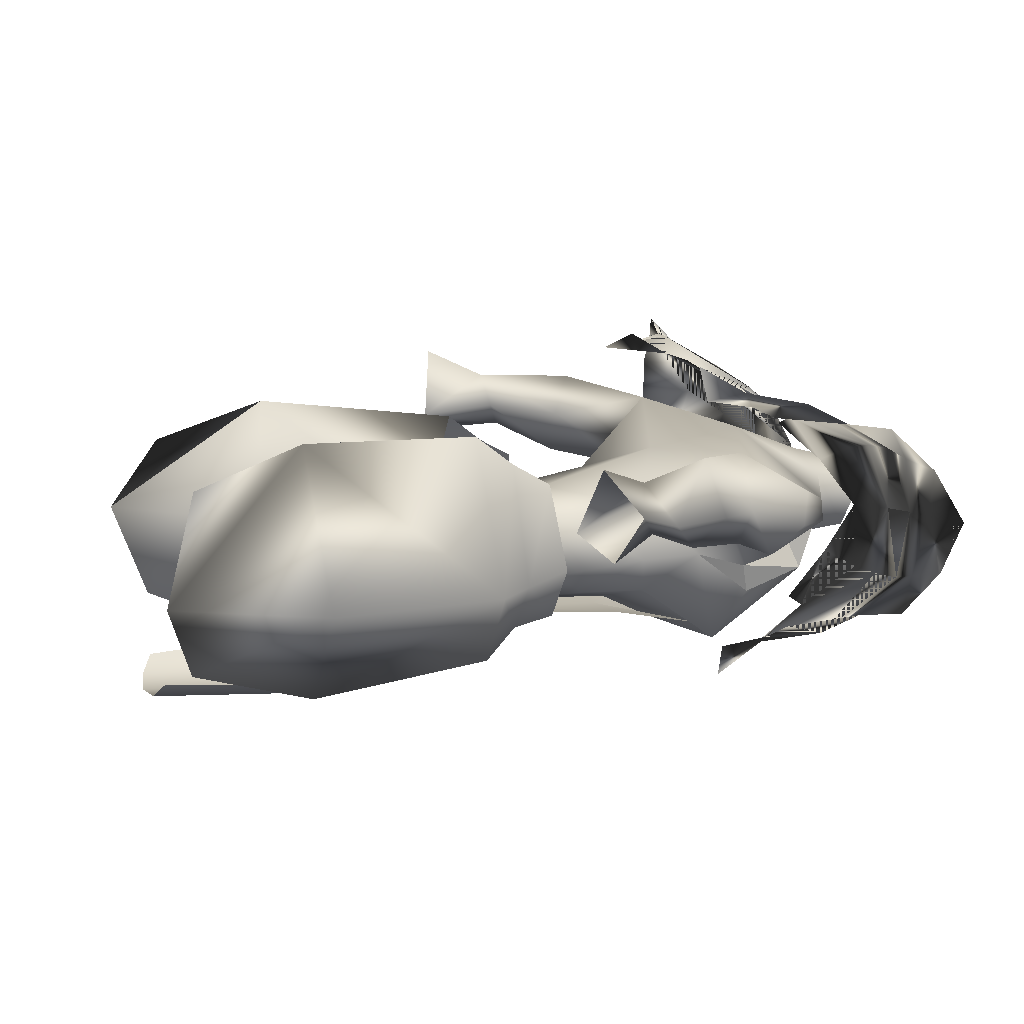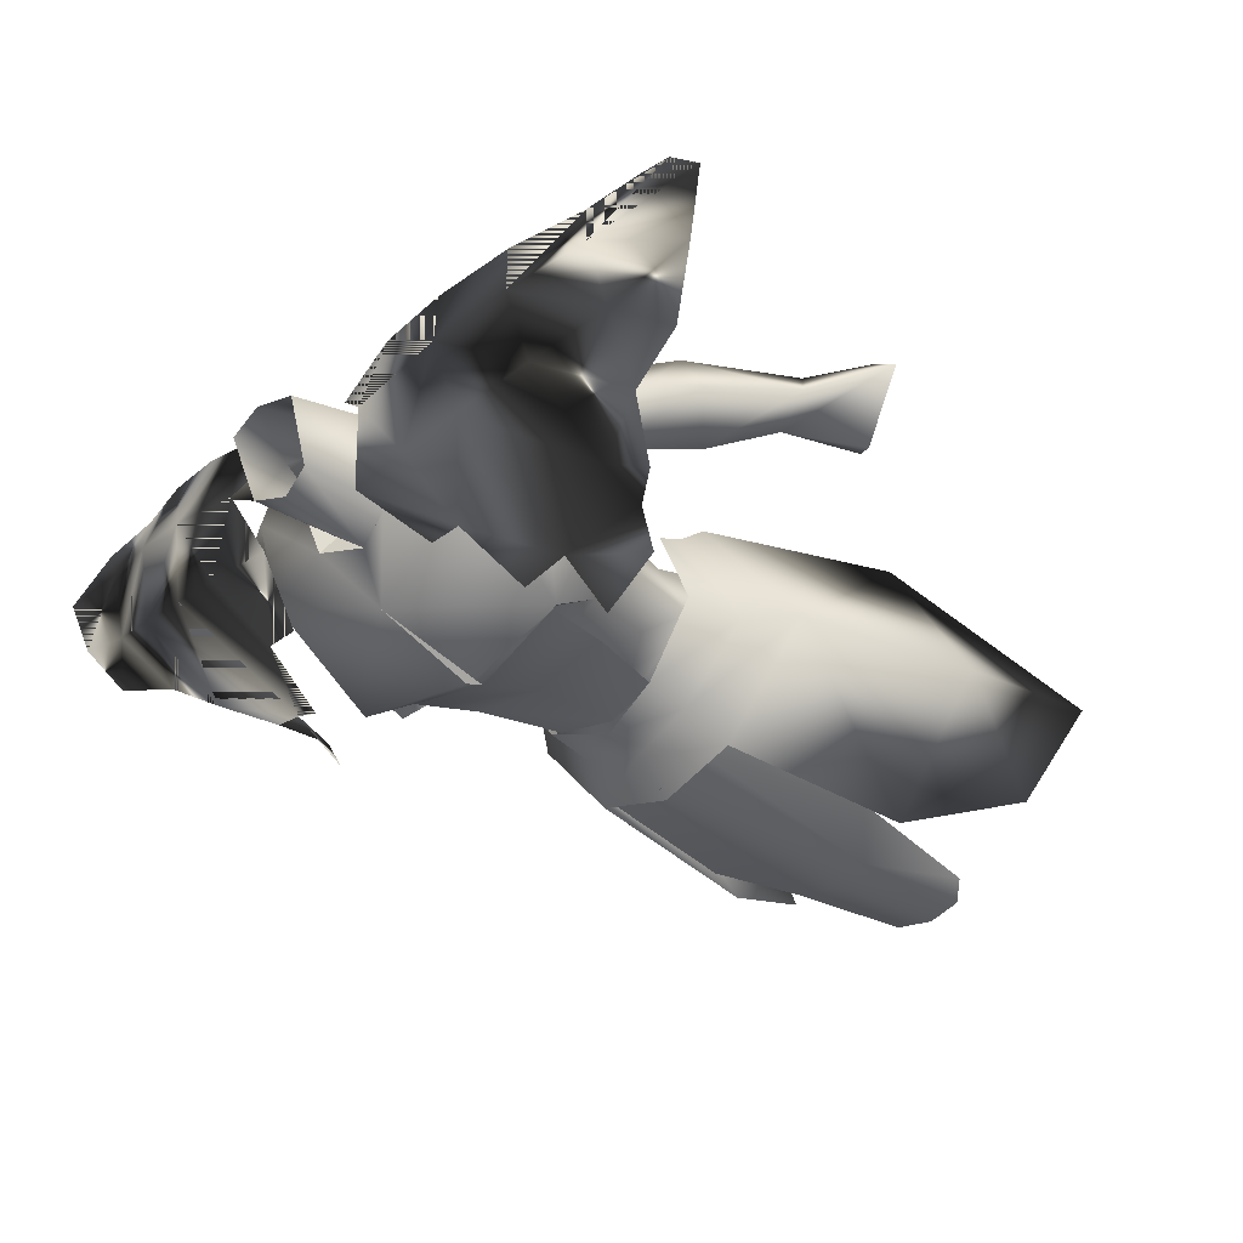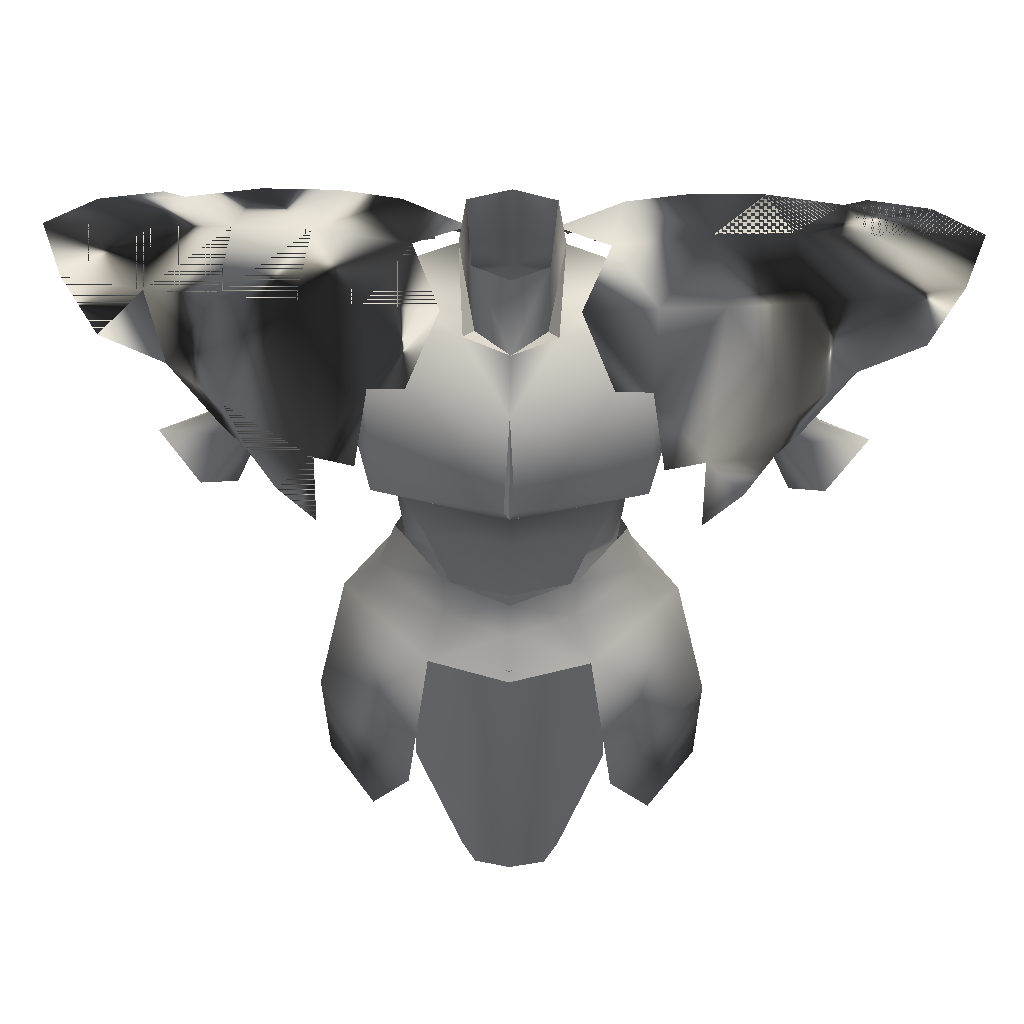
<metadata>
{"format":"obj","ext":"obj","renderer":"f3d","projection":"perspective","resolution":1024,"background":"white","views":[{"elev":15.3,"azim":72.2,"up":"+Z"},{"elev":-32.8,"azim":-133.5,"up":"+Z"},{"elev":52.0,"azim":-179.0,"up":"+Y"}]}
</metadata>
<code>
v 3.959 43.66 -5.221
v 0 40.86 -4.955
v -0 42.94 -6.046
v 0 40.45 -5.236
v 3.051 40.53 -4.743
v 0 37.2 -5.065
v 2.198 37.49 -4.699
v 1.283 51.49 -2.288
v 1.504 52.35 -0.1292
v 1.807 50.02 0.1885
v 1.235 48.22 -2.144
v 0 48.05 -3.094
v -0 51.2 -2.649
v -0 52.56 0.1495
v -0 49.7 0.9477
v -0 46.98 2.093
v -0 42.98 1.468
v 3.439 41.12 -0.0474
v -0 38.14 0.157
v 1.807 50.02 0.1885
v -0 49.7 0.9477
v 2.749 37.65 -0.4281
v 3.875 37.4 -2.632
v 3.463 33.65 -5.542
v 0 36.88 -4.704
v 0 32.29 -6.718
v 1.807 50.02 0.1885
v 1.604 48.61 -2.781
v 1.235 48.22 -2.144
v 0 48.05 -3.094
v 1.235 48.22 -2.144
v 1.604 48.61 -2.781
v 3.569 41.32 -3.687
v 0 40.86 -4.955
v 3.959 43.66 -5.221
v 4.727 44.02 -5.667
v 5.581 42.95 -1.723
v 4.297 41.08 -2.164
v 1.807 50.02 0.1885
v 1.604 48.61 -2.781
v 0 47.22 -5.059
v 5.447 45.19 -3.53
v 3.151 38.83 -3.667
v 0 48.05 -3.094
v 3.439 41.12 -0.0474
v 2.749 37.65 -0.4281
v 0.197 43.46 -6.133
v 3.569 41.32 -3.687
v 3.959 43.66 -5.221
v 4.727 44.02 -5.667
v 5.581 42.95 -1.723
v 5.447 45.19 -3.53
v 5.447 45.19 -3.53
v 0 47.22 -5.059
v 0.197 43.46 -6.133
v -0 42.94 -6.046
v -0 42.94 -6.046
v 8.279 42.01 3.019
v 11.44 39.64 1.282
v 9.687 42.36 0.9495
v 7.465 41.24 1.465
v 9.28 38.7 1.66
v 10.53 35.94 1.121
v 11.84 36.49 3.828
v 13.53 37.45 2.339
v 8.606 41.44 -0.4729
v 9.687 42.36 0.9495
v 11.44 39.64 1.282
v 9.98 39.17 0.6438
v 7.465 41.24 1.465
v 11.76 36.98 0.1703
v 10.53 35.94 1.121
v 9.28 38.7 1.66
v 13.53 37.45 2.339
v 4.833 50.45 -3.112
v 6.637 50.9 -0.1587
v 3.282 51.05 -0.887
v 7.056 50.23 -2.773
v 4.715 48.06 -4.632
v 5.16 45.73 -6.026
v 6.584 45.39 -5.394
v 9.734 49.76 -2.116
v 9.373 50.41 0.4355
v 9.608 46.62 -4.172
v 6.519 43.55 -6.633
v 8.046 43.03 -4.876
v 9.004 44.48 -4.319
v 12.34 49.03 -1.227
v 12.14 49.73 1.035
v 11.6 47.22 -2.881
v 9.909 44.99 -3.655
v 16.14 48.96 1.905
v 15.32 48.58 -0.2141
v 13.93 47.8 -2.158
v 2.313 50.26 -3.112
v 3.46 48.06 -4.632
v 3.757 50.45 1.778
v 3.282 51.05 -0.887
v 6.637 50.9 -0.1587
v 5.921 50.23 2.392
v 3.02 48.06 3.112
v 4.404 45.39 4.581
v 2.846 45.73 4.565
v 8.63 49.76 2.904
v 7.663 46.62 4.722
v 3.831 43.55 5.681
v 5.95 43.03 4.716
v 7.052 44.48 4.606
v 11.37 49.03 3.177
v 10.01 47.22 4.375
v 8.151 44.99 4.377
v 16.14 48.96 1.905
v 14.5 48.58 3.489
v 12.43 47.8 4.682
v 1.464 50.26 0.7332
v 1.877 48.06 2.591
v 3.282 51.05 -0.887
v 6.637 50.9 -0.1587
v 4.833 50.45 -3.112
v 7.056 50.23 -2.773
v 6.584 45.39 -5.394
v 5.16 45.73 -6.026
v 4.715 48.06 -4.632
v 9.373 50.41 0.4355
v 9.734 49.76 -2.116
v 9.608 46.62 -4.172
v 8.046 43.03 -4.876
v 6.519 43.55 -6.633
v 9.004 44.48 -4.319
v 12.14 49.73 1.035
v 12.34 49.03 -1.227
v 11.6 47.22 -2.881
v 9.909 44.99 -3.655
v 15.32 48.58 -0.2141
v 16.14 48.96 1.905
v 13.93 47.8 -2.158
v 2.313 50.26 -3.112
v 3.46 48.06 -4.632
v 3.757 50.45 1.778
v 5.921 50.23 2.392
v 4.404 45.39 4.581
v 3.02 48.06 3.112
v 2.846 45.73 4.565
v 8.63 49.76 2.904
v 7.663 46.62 4.722
v 3.831 43.55 5.681
v 5.95 43.03 4.716
v 7.052 44.48 4.606
v 11.37 49.03 3.177
v 10.01 47.22 4.375
v 8.151 44.99 4.377
v 14.5 48.58 3.489
v 12.43 47.8 4.682
v 1.464 50.26 0.7332
v 1.877 48.06 2.591
v 3.603 28.65 -6.441
v 1.903 35.05 -6.178
v 3.523 34.3 -5.487
v 1.64 26.5 -7.253
v 0 35.05 -6.898
v 0 26.14 -7.426
v 1.414 21.19 -6.869
v 0 21 -7.042
v 1.971 21.63 -6.232
v 6.809 27.27 -2.245
v 4.086 27.01 3.719
v 5.643 34.47 -2.602
v 3.938 27.2 -6.79
v 3.006 34.72 -6.275
v 7.682 20.99 -1.313
v 5.652 22.14 -4.712
v 4.515 22.64 2.271
v 4.968 35.92 -2.656
v 2.413 37.76 -4.804
v 4.28 37.77 -2.324
v 2.402 36.12 -5.165
v 2.72 37.53 0.9276
v 2.274 36.1 1.776
v 6.309 34.47 -2.602
v 3.006 34.72 -6.275
v 0 36.13 -6.077
v 0 34.68 -7.148
v 1.962 34.62 2.983
v 4.086 27.01 3.719
v 7.675 27.27 -2.245
v 3.938 27.2 -6.79
v 5.652 22.14 -4.712
v 7.682 20.99 -1.313
v 4.515 22.64 2.271
v 0 37.37 -5.636
v 1.962 34.62 2.983
v -3.959 43.66 -5.221
v -3.051 40.53 -4.743
v -2.198 37.49 -4.699
v -1.283 51.49 -2.288
v -1.807 50.02 0.1885
v -1.504 52.35 -0.1292
v -1.235 48.22 -2.144
v -3.439 41.12 -0.0474
v -1.807 50.02 0.1885
v -2.749 37.65 -0.4281
v -3.875 37.4 -2.632
v -3.463 33.65 -5.542
v -1.807 50.02 0.1885
v -1.235 48.22 -2.144
v -1.604 48.61 -2.781
v 0 48.05 -3.094
v -1.604 48.61 -2.781
v -1.235 48.22 -2.144
v -3.569 41.32 -3.687
v -3.959 43.66 -5.221
v -5.581 42.95 -1.723
v -4.727 44.02 -5.667
v -4.297 41.08 -2.164
v -1.807 50.02 0.1885
v -1.604 48.61 -2.781
v -5.447 45.19 -3.53
v -3.151 38.83 -3.667
v -3.439 41.12 -0.0474
v -2.749 37.65 -0.4281
v -0.197 43.46 -6.133
v -3.569 41.32 -3.687
v -4.727 44.02 -5.667
v -3.959 43.66 -5.221
v -5.581 42.95 -1.723
v -5.447 45.19 -3.53
v -5.447 45.19 -3.53
v 0 47.22 -5.059
v -0 42.94 -6.046
v -0.197 43.46 -6.133
v -8.279 42.01 3.019
v -11.44 39.64 1.282
v -9.687 42.36 0.9495
v -7.465 41.24 1.465
v -9.28 38.7 1.66
v -10.53 35.94 1.121
v -11.84 36.49 3.828
v -13.53 37.45 2.339
v -8.606 41.44 -0.4729
v -9.687 42.36 0.9495
v -9.98 39.17 0.6438
v -11.44 39.64 1.282
v -7.465 41.24 1.465
v -10.53 35.94 1.121
v -11.76 36.98 0.1702
v -9.28 38.7 1.66
v -13.53 37.45 2.339
v -4.833 50.45 -3.112
v -3.282 51.05 -0.887
v -6.637 50.9 -0.1587
v -7.056 50.23 -2.773
v -4.715 48.06 -4.632
v -6.584 45.39 -5.394
v -5.16 45.73 -6.026
v -9.734 49.76 -2.116
v -9.373 50.41 0.4356
v -9.608 46.62 -4.172
v -6.519 43.55 -6.633
v -8.046 43.03 -4.876
v -9.004 44.48 -4.319
v -12.34 49.04 -1.227
v -12.14 49.73 1.035
v -11.6 47.22 -2.881
v -9.909 44.99 -3.655
v -16.14 48.96 1.905
v -15.32 48.58 -0.2142
v -13.93 47.8 -2.158
v -2.313 50.26 -3.112
v -3.46 48.06 -4.632
v -3.757 50.45 1.778
v -6.637 50.9 -0.1587
v -3.282 51.05 -0.887
v -5.921 50.23 2.392
v -3.02 48.06 3.112
v -2.846 45.73 4.565
v -4.404 45.39 4.581
v -8.63 49.76 2.904
v -7.663 46.62 4.723
v -3.831 43.55 5.681
v -5.95 43.03 4.716
v -7.052 44.48 4.606
v -11.37 49.04 3.177
v -10.01 47.22 4.375
v -8.151 44.99 4.377
v -16.14 48.96 1.905
v -14.5 48.58 3.489
v -12.43 47.8 4.683
v -1.464 50.26 0.7332
v -1.877 48.06 2.591
v -3.282 51.05 -0.887
v -4.833 50.45 -3.112
v -6.637 50.9 -0.1587
v -7.056 50.23 -2.773
v -6.584 45.39 -5.394
v -4.715 48.06 -4.632
v -5.16 45.73 -6.026
v -9.734 49.76 -2.116
v -9.373 50.41 0.4356
v -9.608 46.62 -4.172
v -6.519 43.55 -6.633
v -8.046 43.03 -4.876
v -9.004 44.48 -4.319
v -12.34 49.04 -1.227
v -12.14 49.73 1.035
v -11.6 47.22 -2.881
v -9.909 44.99 -3.655
v -15.32 48.58 -0.2142
v -16.14 48.96 1.905
v -13.93 47.8 -2.158
v -2.313 50.26 -3.112
v -3.46 48.06 -4.632
v -3.757 50.45 1.778
v -5.921 50.23 2.392
v -4.404 45.39 4.581
v -2.846 45.73 4.565
v -3.02 48.06 3.112
v -8.63 49.76 2.904
v -7.663 46.62 4.723
v -5.95 43.03 4.716
v -3.831 43.55 5.681
v -7.052 44.48 4.606
v -11.37 49.04 3.177
v -10.01 47.22 4.375
v -8.151 44.99 4.377
v -14.5 48.58 3.489
v -12.43 47.8 4.683
v -1.464 50.26 0.7332
v -1.877 48.06 2.591
v -3.603 28.65 -6.441
v -3.523 34.3 -5.487
v -1.903 35.05 -6.178
v -1.64 26.5 -7.253
v -1.414 21.19 -6.869
v -1.971 21.63 -6.232
v -6.809 27.27 -2.245
v -5.643 34.47 -2.602
v -4.086 27.01 3.719
v -3.938 27.2 -6.79
v -3.006 34.72 -6.275
v -7.682 20.99 -1.313
v -5.652 22.14 -4.712
v -4.515 22.64 2.271
v -4.968 35.92 -2.656
v -4.28 37.77 -2.324
v -2.413 37.76 -4.804
v -2.402 36.12 -5.165
v -2.72 37.53 0.9276
v -2.274 36.1 1.776
v -6.309 34.47 -2.602
v -3.006 34.72 -6.275
v -1.962 34.62 2.983
v -7.675 27.27 -2.245
v -4.086 27.01 3.719
v -3.938 27.2 -6.79
v -5.652 22.14 -4.712
v -7.682 20.99 -1.313
v -4.515 22.64 2.271
v -1.962 34.62 2.983
v 5.556 44.74 2.4
v 4.996 48.66 0.0227
v 5.556 44.74 2.4
v 5.556 44.74 2.4
v 3.373 33.21 0.3957
v 5.556 44.74 2.4
v 5.522 44.01 0.0107
v 4.996 48.66 0.0227
v -0 33.62 1.266
v 3.373 33.21 0.3957
v 5.395 33.64 -3.201
v 4.996 48.66 0.0227
v 4.941 47.78 -2.892
v 4.996 48.66 0.0227
v 4.941 47.78 -2.892
v 5.522 44.01 0.0107
v 5.728 44.9 -2.324
v 4.941 47.78 -2.892
v 4.941 47.78 -2.892
v 5.522 44.01 0.0107
v 3.373 33.21 0.3957
v 5.395 33.64 -3.201
v 5.395 33.64 -3.201
v 4.996 48.66 0.0227
v 4.572 47.39 -1.809
v 4.941 47.78 -2.892
v 5.728 44.9 -2.324
v 5.728 44.9 -2.324
v 4.941 47.78 -2.892
v 4.572 47.39 -1.809
v 4.941 47.78 -2.892
v 5.728 44.9 -2.324
v 6.399 48.09 -0.5056
v 4.996 48.66 0.0227
v 6.908 47.11 0.9297
v 4.996 48.66 0.0227
v 5.556 44.74 2.4
v 6.908 47.11 0.9297
v 10.5 38.61 2.845
v 5.556 44.74 2.4
v 8.677 43.93 0.8086
v 6.908 47.11 0.9297
v 5.556 44.74 2.4
v 8.677 43.93 0.8086
v 5.556 44.74 2.4
v 8.104 46.43 -0.1387
v 6.908 47.11 0.9297
v 8.677 43.93 0.8086
v 10.5 38.61 2.845
v 10.5 38.61 2.845
v 8.104 46.43 -0.1387
v 6.399 48.09 -0.5056
v 6.908 47.11 0.9297
v 8.677 43.93 0.8086
v 10.5 38.61 2.845
v 5.556 44.74 2.4
v 5.522 44.01 0.0107
v 10.5 38.61 2.845
v 10.5 38.61 2.845
v 10.5 38.61 2.845
v 6.192 45.89 -1.846
v 8.677 43.93 0.8086
v 7.088 44.01 -0.9409
v 7.088 44.01 -0.9409
v 7.088 44.01 -0.9409
v 5.522 44.01 0.0107
v 5.728 44.9 -2.324
v 4.572 47.39 -1.809
v 6.192 45.89 -1.846
v 6.192 45.89 -1.846
v 5.522 44.01 0.0107
v 5.728 44.9 -2.324
v 4.572 47.39 -1.809
v 4.996 48.66 0.0227
v 6.399 48.09 -0.5056
v 6.192 45.89 -1.846
v 4.572 47.39 -1.809
v 6.399 48.09 -0.5056
v 7.088 44.01 -0.9409
v 6.192 45.89 -1.846
v 7.088 44.01 -0.9409
v 5.522 44.01 0.0107
v 6.192 45.89 -1.846
v 8.104 46.43 -0.1387
v 8.677 43.93 0.8086
v 6.399 48.09 -0.5056
v 8.104 46.43 -0.1387
v 6.192 45.89 -1.846
v 7.088 44.01 -0.9409
v 8.677 43.93 0.8086
v -4.996 48.66 0.0227
v -5.556 44.74 2.4
v -3.373 33.21 0.3957
v -5.522 44.01 0.0107
v -5.395 33.64 -3.201
v -4.996 48.66 0.0227
v -4.941 47.78 -2.892
v -5.522 44.01 0.0107
v -5.728 44.9 -2.324
v -5.395 33.64 -3.201
v -3.373 33.21 0.3957
v -4.996 48.66 0.0227
v -4.941 47.78 -2.892
v -4.572 47.39 -1.809
v -5.728 44.9 -2.324
v -5.728 44.9 -2.324
v -4.572 47.39 -1.809
v -4.941 47.78 -2.892
v -4.941 47.78 -2.892
v -5.728 44.9 -2.324
v -6.399 48.09 -0.5056
v -6.908 47.11 0.9297
v -4.996 48.66 0.0227
v -5.556 44.74 2.4
v -10.5 38.61 2.845
v -8.677 43.93 0.8086
v -8.104 46.43 -0.1387
v -5.522 44.01 0.0107
v -6.192 45.89 -1.846
v -7.088 44.01 -0.9409
v -8.677 43.93 0.8086
v -5.522 44.01 0.0107
v -5.728 44.9 -2.324
v -4.572 47.39 -1.809
v -6.399 48.09 -0.5056
v -4.996 48.66 0.0227
v -8.104 46.43 -0.1387
g defaultobject
f 1 2 3
f 4 1 5
f 1 4 3
f 6 5 7
f 5 6 4
f 8 9 10
f 11 8 10
f 12 13 8
f 14 15 10
f 9 14 10
f 11 12 8
f 16 359 360
f 17 18 361
f 16 17 362
f 19 18 17
f 20 21 16
f 363 22 19
f 364 18 365
f 16 366 20
f 19 367 368
f 22 18 19
f 23 369 24
f 23 24 25
f 26 25 24
f 27 28 29
f 30 31 32
f 33 34 35
f 33 36 37
f 38 33 37
f 39 370 40
f 371 40 372
f 41 373 36
f 37 36 42
f 374 37 375
f 33 38 43
f 36 376 42
f 41 40 377
f 44 40 41
f 23 25 43
f 45 37 378
f 46 379 380
f 33 43 34
f 45 38 37
f 381 23 46
f 41 36 47
f 43 25 34
f 45 46 38
f 46 23 38
f 38 23 43
f 48 49 50
f 382 383 384
f 51 52 385
f 386 387 388
f 389 390 53
f 54 55 56
f 36 57 47
f 57 36 35
f 391 392 393
f 394 395 396
f 58 397 59
f 60 58 59
f 398 58 399
f 400 401 402
f 58 403 61
f 404 405 406
f 61 407 58
f 61 62 408
f 409 410 411
f 412 58 60
f 63 64 413
f 414 415 61
f 63 416 62
f 65 59 417
f 64 65 418
f 419 420 421
f 66 422 67
f 66 68 69
f 423 70 424
f 69 71 72
f 425 426 427
f 428 429 430
f 431 432 433
f 434 435 436
f 437 66 70
f 438 439 440
f 441 442 443
f 66 69 73
f 70 66 73
f 444 445 446
f 447 448 67
f 66 67 68
f 73 69 72
f 69 68 74
f 71 69 74
f 75 76 77
f 75 78 76
f 79 80 81
f 82 83 76
f 78 82 76
f 84 82 78
f 79 81 78
f 85 86 81
f 81 87 84
f 88 89 83
f 82 88 83
f 90 88 82
f 84 90 82
f 91 90 84
f 87 91 84
f 87 81 86
f 79 78 75
f 92 89 93
f 88 93 89
f 93 88 94
f 90 94 88
f 95 75 77
f 96 79 95
f 75 95 79
f 78 81 84
f 97 98 99
f 97 99 100
f 101 102 103
f 104 99 83
f 100 99 104
f 105 100 104
f 101 100 102
f 106 102 107
f 102 105 108
f 109 83 89
f 104 83 109
f 110 104 109
f 105 104 110
f 111 105 110
f 108 105 111
f 108 107 102
f 101 97 100
f 112 113 89
f 109 89 113
f 113 114 109
f 110 109 114
f 115 98 97
f 116 115 101
f 97 101 115
f 100 105 102
f 117 118 119
f 118 120 119
f 121 122 123
f 118 124 125
f 118 125 120
f 120 125 126
f 120 121 123
f 121 127 128
f 126 129 121
f 124 130 131
f 124 131 125
f 125 131 132
f 125 132 126
f 126 132 133
f 126 133 129
f 127 121 129
f 119 120 123
f 134 130 135
f 130 134 131
f 136 131 134
f 131 136 132
f 117 119 137
f 137 123 138
f 123 137 119
f 126 121 120
f 117 139 118
f 118 139 140
f 141 142 143
f 118 144 124
f 118 140 144
f 140 145 144
f 140 142 141
f 141 146 147
f 145 141 148
f 124 149 130
f 124 144 149
f 144 150 149
f 144 145 150
f 145 151 150
f 145 148 151
f 147 148 141
f 139 142 140
f 152 135 130
f 130 149 152
f 153 152 149
f 149 150 153
f 117 154 139
f 154 155 142
f 142 139 154
f 145 140 141
f 156 157 158
f 157 159 160
f 161 160 159
f 156 159 157
f 161 159 162
f 162 163 161
f 159 156 164
f 164 162 159
f 165 166 167
f 168 167 169
f 167 168 165
f 170 165 171
f 168 171 165
f 166 170 172
f 170 166 165
f 173 174 175
f 173 176 174
f 177 173 175
f 177 178 173
f 179 180 176
f 181 180 182
f 180 181 176
f 183 179 178
f 173 179 176
f 179 184 185
f 184 179 183
f 180 179 186
f 185 186 179
f 187 185 188
f 185 187 186
f 189 188 184
f 178 179 173
f 185 184 188
f 176 181 190
f 190 174 176
f 166 191 167
f 192 3 2
f 4 193 192
f 192 3 4
f 6 194 193
f 193 4 6
f 195 196 197
f 198 196 195
f 12 195 13
f 14 196 15
f 197 196 14
f 198 195 12
f 16 449 450
f 17 450 199
f 16 450 17
f 19 17 199
f 200 16 21
f 451 19 201
f 450 452 199
f 16 200 449
f 19 451 367
f 201 19 199
f 202 203 453
f 202 25 203
f 26 203 25
f 204 205 206
f 207 208 209
f 210 211 34
f 210 212 213
f 214 212 210
f 215 216 454
f 455 454 216
f 41 213 455
f 212 217 213
f 456 457 212
f 210 218 214
f 213 217 455
f 41 455 216
f 44 41 216
f 202 218 25
f 219 456 212
f 220 458 459
f 210 34 218
f 219 212 214
f 458 220 202
f 41 221 213
f 218 34 25
f 219 214 220
f 220 214 202
f 214 218 202
f 222 223 224
f 460 461 462
f 225 463 226
f 464 465 466
f 467 227 468
f 228 229 230
f 213 221 57
f 57 211 213
f 469 470 471
f 471 470 472
f 231 232 473
f 233 232 231
f 472 474 231
f 470 474 472
f 231 234 472
f 475 474 470
f 234 231 473
f 234 473 235
f 475 470 469
f 474 233 231
f 236 473 237
f 472 234 476
f 236 235 473
f 238 473 232
f 237 473 238
f 477 478 479
f 239 240 478
f 239 241 242
f 478 480 243
f 241 244 245
f 481 477 482
f 477 481 480
f 482 483 484
f 477 483 482
f 478 243 239
f 477 480 478
f 477 479 485
f 239 246 241
f 243 246 239
f 483 477 485
f 478 240 479
f 239 242 240
f 246 244 241
f 241 247 242
f 245 247 241
f 248 249 250
f 248 250 251
f 252 253 254
f 255 250 256
f 251 250 255
f 257 251 255
f 252 251 253
f 258 253 259
f 253 257 260
f 261 256 262
f 255 256 261
f 263 255 261
f 257 255 263
f 264 257 263
f 260 257 264
f 260 259 253
f 252 248 251
f 265 266 262
f 261 262 266
f 266 267 261
f 263 261 267
f 268 249 248
f 269 268 252
f 248 252 268
f 251 257 253
f 270 271 272
f 270 273 271
f 274 275 276
f 277 256 271
f 273 277 271
f 278 277 273
f 274 276 273
f 279 280 276
f 276 281 278
f 282 262 256
f 277 282 256
f 283 282 277
f 278 283 277
f 284 283 278
f 281 284 278
f 281 276 280
f 274 273 270
f 285 262 286
f 282 286 262
f 286 282 287
f 283 287 282
f 288 270 272
f 289 274 288
f 270 288 274
f 273 276 278
f 290 291 292
f 292 291 293
f 294 295 296
f 292 297 298
f 292 293 297
f 293 299 297
f 293 295 294
f 294 300 301
f 299 294 302
f 298 303 304
f 298 297 303
f 297 305 303
f 297 299 305
f 299 306 305
f 299 302 306
f 301 302 294
f 291 295 293
f 307 308 304
f 304 303 307
f 309 307 303
f 303 305 309
f 290 310 291
f 310 311 295
f 295 291 310
f 299 293 294
f 290 292 312
f 292 313 312
f 314 315 316
f 292 298 317
f 292 317 313
f 313 317 318
f 313 314 316
f 314 319 320
f 318 321 314
f 298 304 322
f 298 322 317
f 317 322 323
f 317 323 318
f 318 323 324
f 318 324 321
f 319 314 321
f 312 313 316
f 325 304 308
f 304 325 322
f 326 322 325
f 322 326 323
f 290 312 327
f 327 316 328
f 316 327 312
f 318 314 313
f 329 330 331
f 331 160 332
f 161 332 160
f 329 331 332
f 161 333 332
f 333 161 163
f 332 334 329
f 334 332 333
f 335 336 337
f 338 339 336
f 336 335 338
f 340 341 335
f 338 335 341
f 337 342 340
f 340 335 337
f 343 344 345
f 343 345 346
f 347 344 343
f 347 343 348
f 349 346 350
f 181 182 350
f 350 346 181
f 351 348 349
f 343 346 349
f 349 352 353
f 353 351 349
f 350 354 349
f 352 349 354
f 355 356 352
f 352 354 355
f 357 353 356
f 348 343 349
f 352 356 353
f 346 190 181
f 190 346 345
f 337 336 358

</code>
